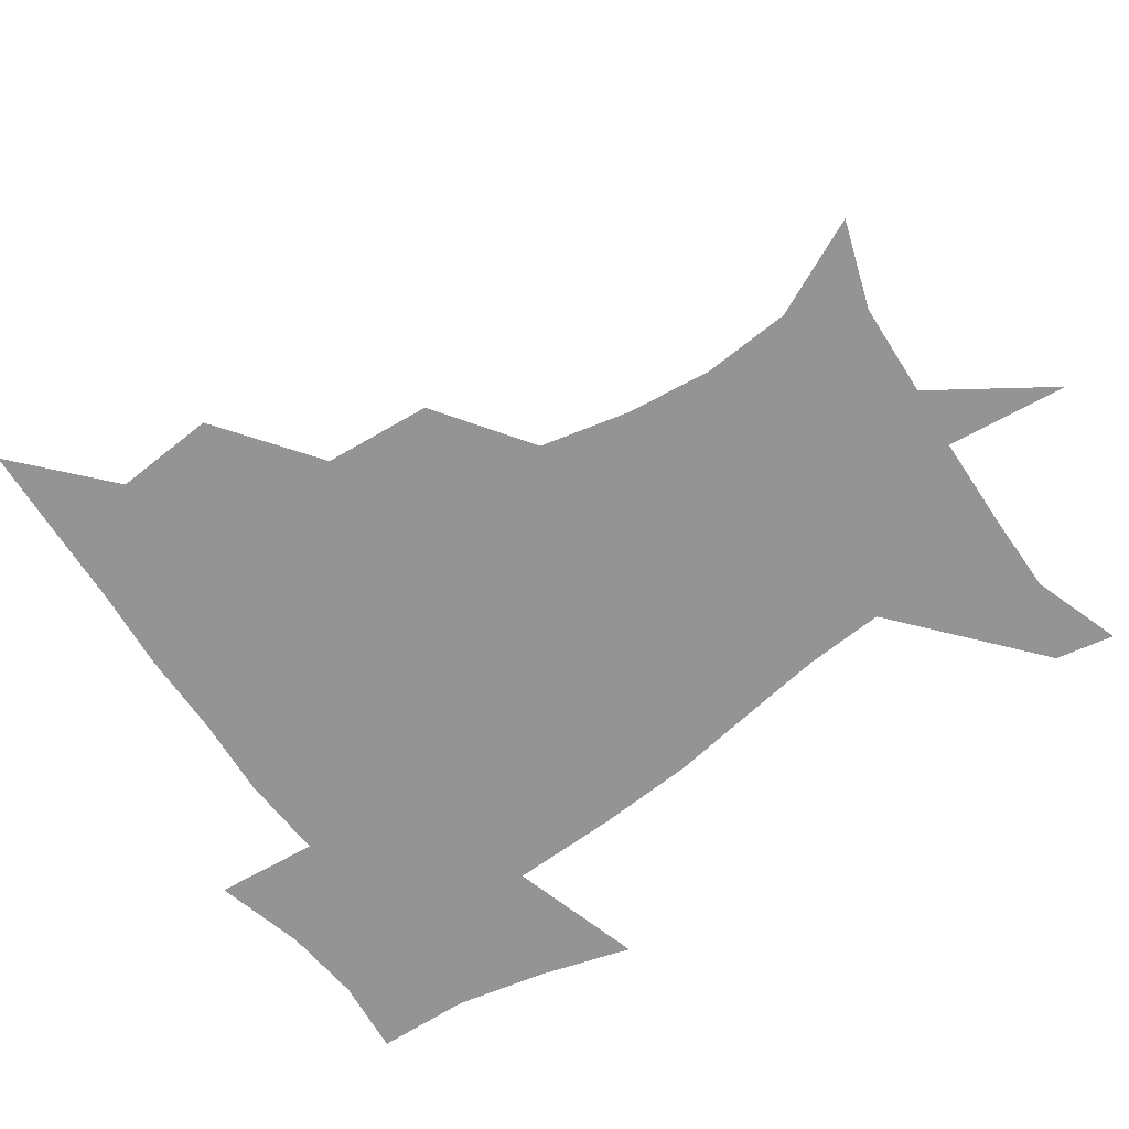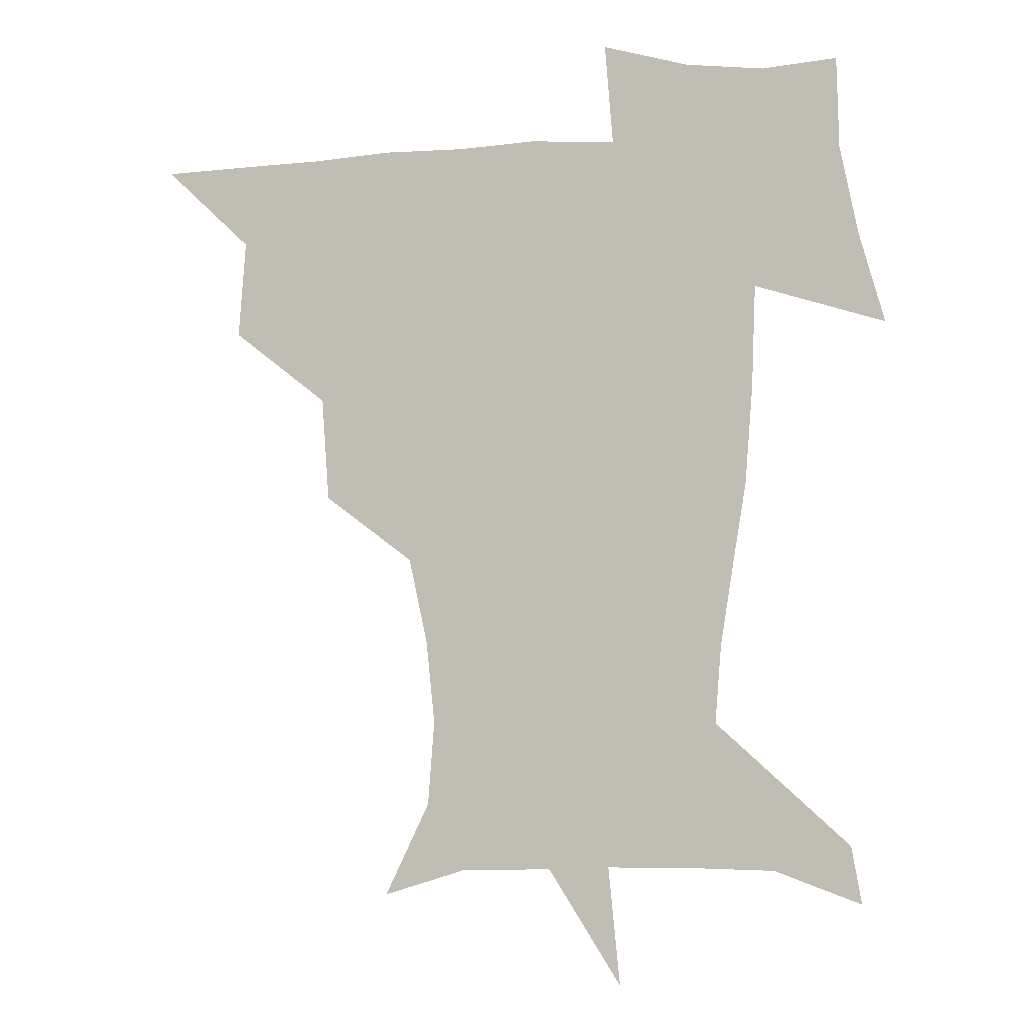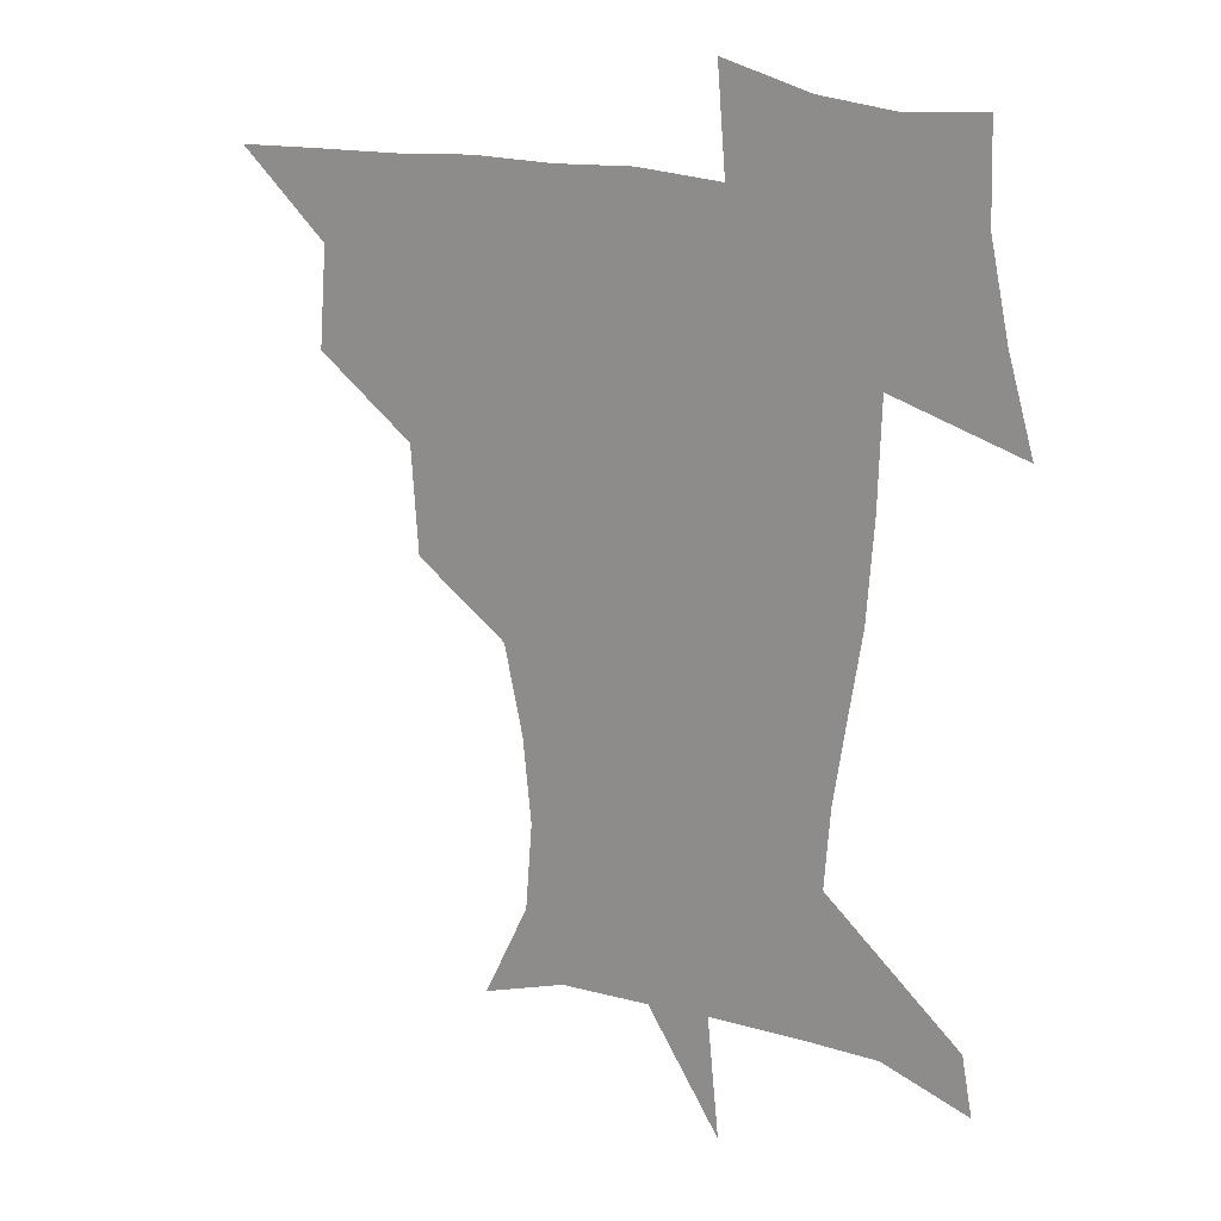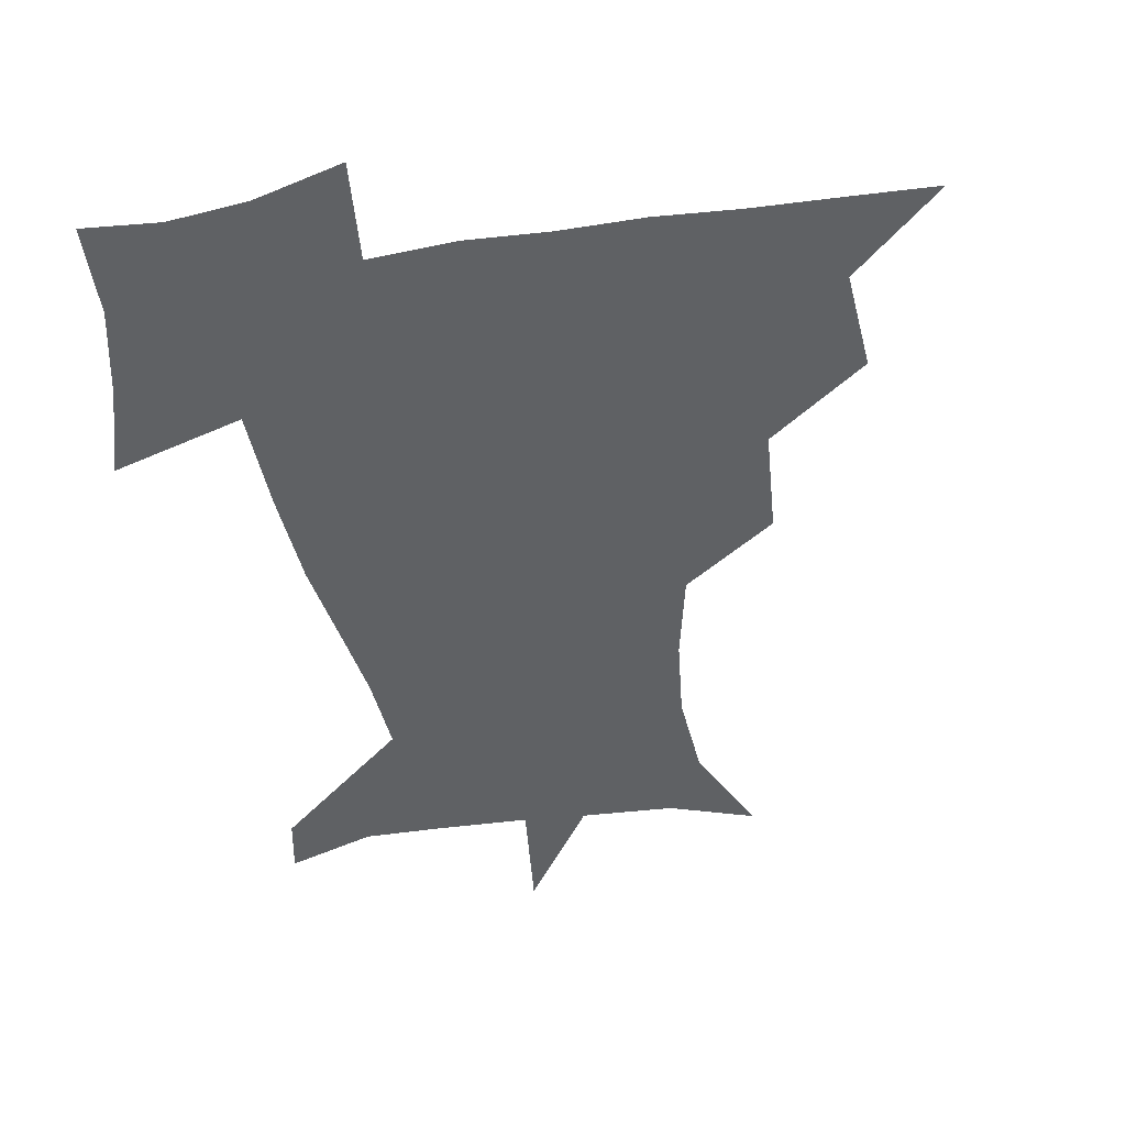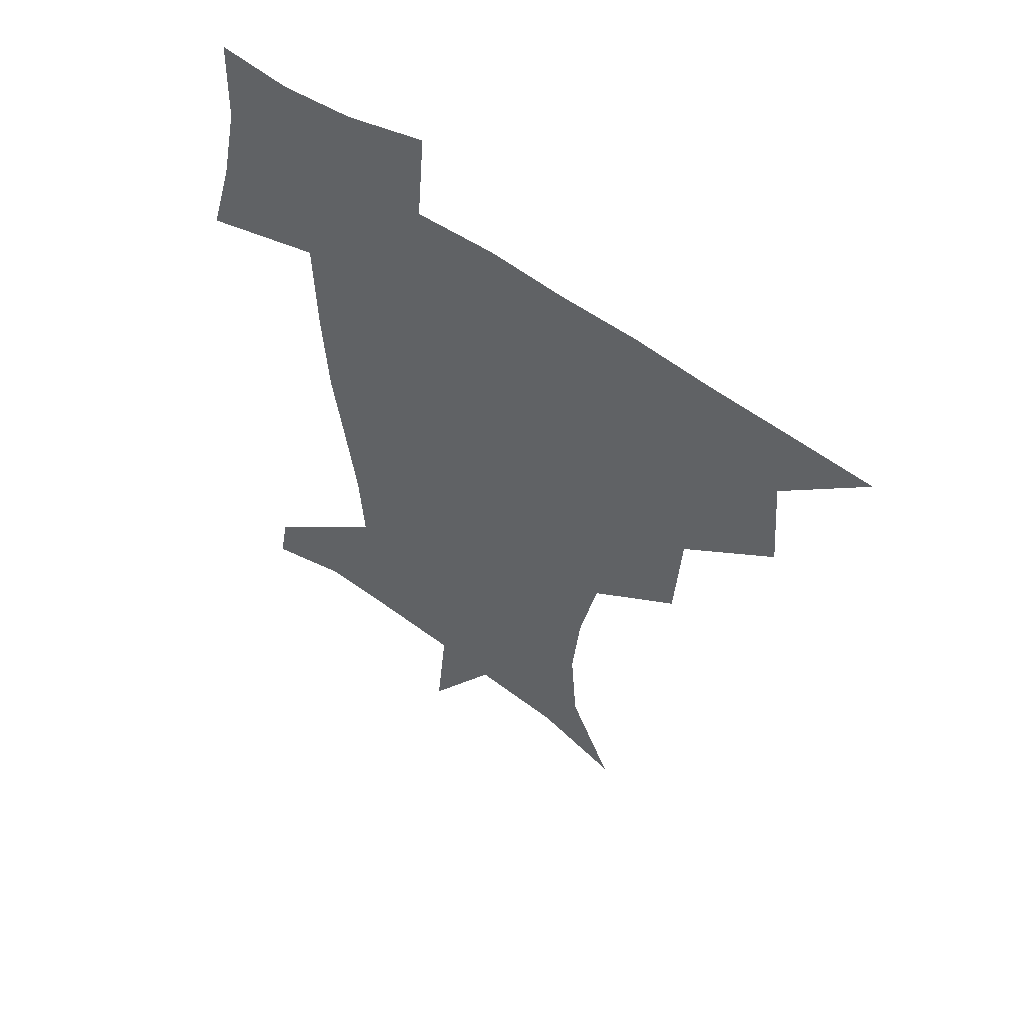
<metadata>
{"format":"obj","ext":"obj","renderer":"f3d","projection":"perspective","resolution":1024,"background":"white","views":[{"elev":-67.2,"azim":-55.7,"up":"+Z"},{"elev":-3.3,"azim":15.8,"up":"+Y"},{"elev":17.7,"azim":31.4,"up":"+Y"},{"elev":-46.2,"azim":-170.4,"up":"+Z"},{"elev":54.9,"azim":-142.0,"up":"+Y"}]}
</metadata>
<code>
v 451.5 449.5 0
v 480.7 384 0
v 483.5 419.6 0
v 482 450.4 0
v 518.4 319.2 0
v 515.8 357.1 0
v 515 391.3 0
v 514.4 421.6 0
v 512.8 451.1 0
v 542.7 167.7 0
v 559.2 202.1 0
v 561.6 233.1 0
v 558.5 263.3 0
v 551.7 294.8 0
v 547.7 332.5 0
v 545.9 364.6 0
v 545.1 394.5 0
v 543.9 422.9 0
v 541.9 452.8 0
v 573.3 177.7 0
v 582.7 211.9 0
v 582.5 243.9 0
v 580.5 275 0
v 576.6 305.3 0
v 574.9 337.4 0
v 573.9 366.9 0
v 574.1 396.6 0
v 572.8 423.9 0
v 572 452.4 0
v 606.8 178.9 0
v 605.9 215 0
v 604.5 243.6 0
v 603 279.3 0
v 601.9 307.4 0
v 601.5 339.8 0
v 601.6 368.7 0
v 602 397.4 0
v 602.4 424.3 0
v 600.7 453.8 0
v 633.7 137.1 0
v 629.4 180.2 0
v 628.3 217 0
v 627.1 247.5 0
v 626.5 279.2 0
v 627 310.6 0
v 627.9 339.2 0
v 628.6 370.8 0
v 629.5 397.7 0
v 630.3 424.7 0
v 631.8 451.5 0
v 628.8 488.1 0
v 663 180.8 0
v 652.2 215.7 0
v 648 245.1 0
v 650.1 273.3 0
v 652.5 303.1 0
v 654.8 333.2 0
v 655.5 367 0
v 656.4 397.8 0
v 656.8 424.6 0
v 658.4 450.8 0
v 660.5 479.1 0
v 691.2 180.5 0
v 678.5 209.6 0
v 669.9 233.8 0
v 672 261.9 0
v 676.6 291.3 0
v 681.5 321.9 0
v 684.2 357.3 0
v 685.4 394.7 0
v 682.4 423.4 0
v 683.6 449.3 0
v 688.8 475.7 0
v 723 169.3 0
v 719.1 190.1 0
v 733.1 379.7 0
v 723.8 412.4 0
v 717 444.8 0
v 716.1 477.8 0
f 3 4 1
f 6 7 2
f 2 7 3
f 7 8 3
f 3 8 4
f 8 9 4
f 14 15 5
f 5 15 6
f 15 16 6
f 6 16 7
f 16 17 7
f 7 17 8
f 17 18 8
f 8 18 9
f 18 19 9
f 10 20 11
f 20 21 11
f 11 21 12
f 21 22 12
f 12 22 13
f 22 23 13
f 13 23 14
f 23 24 14
f 14 24 15
f 24 25 15
f 15 25 16
f 25 26 16
f 16 26 17
f 26 27 17
f 17 27 18
f 27 28 18
f 18 28 19
f 28 29 19
f 20 30 21
f 30 31 21
f 21 31 22
f 31 32 22
f 22 32 23
f 32 33 23
f 23 33 24
f 33 34 24
f 24 34 25
f 34 35 25
f 25 35 26
f 35 36 26
f 26 36 27
f 36 37 27
f 27 37 28
f 37 38 28
f 28 38 29
f 38 39 29
f 40 41 30
f 30 41 31
f 41 42 31
f 31 42 32
f 42 43 32
f 32 43 33
f 43 44 33
f 33 44 34
f 44 45 34
f 34 45 35
f 45 46 35
f 35 46 36
f 46 47 36
f 36 47 37
f 47 48 37
f 37 48 38
f 48 49 38
f 38 49 39
f 49 50 39
f 41 52 42
f 52 53 42
f 42 53 43
f 53 54 43
f 43 54 44
f 54 55 44
f 44 55 45
f 55 56 45
f 45 56 46
f 56 57 46
f 46 57 47
f 57 58 47
f 47 58 48
f 58 59 48
f 48 59 49
f 59 60 49
f 49 60 50
f 60 61 50
f 50 61 51
f 61 62 51
f 52 63 53
f 63 64 53
f 53 64 54
f 64 65 54
f 54 65 55
f 65 66 55
f 55 66 56
f 66 67 56
f 56 67 57
f 67 68 57
f 57 68 58
f 68 69 58
f 58 69 59
f 69 70 59
f 59 70 60
f 70 71 60
f 60 71 61
f 71 72 61
f 61 72 62
f 72 73 62
f 63 74 64
f 74 75 64
f 64 75 65
f 70 76 71
f 76 77 71
f 71 77 72
f 77 78 72
f 72 78 73
f 78 79 73

</code>
